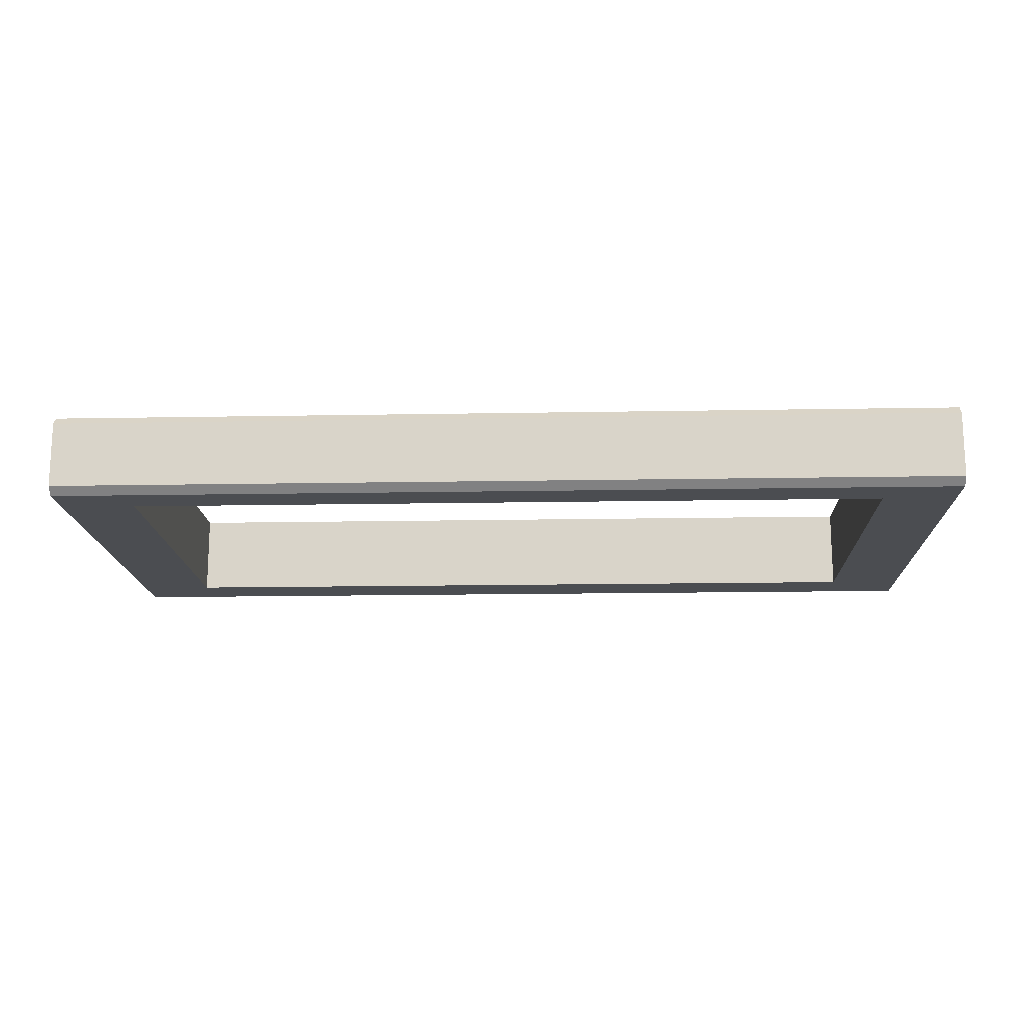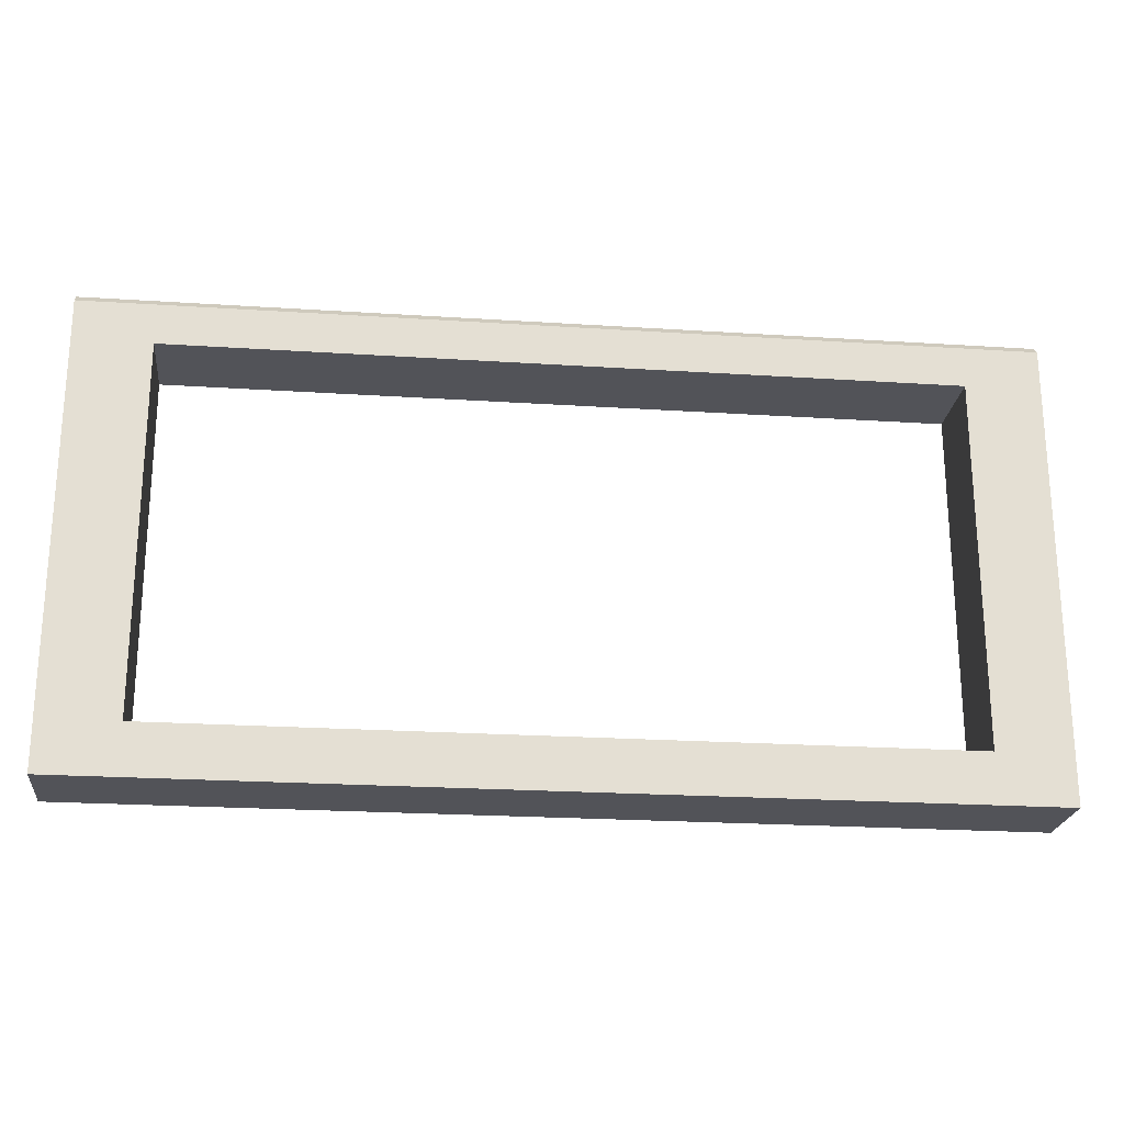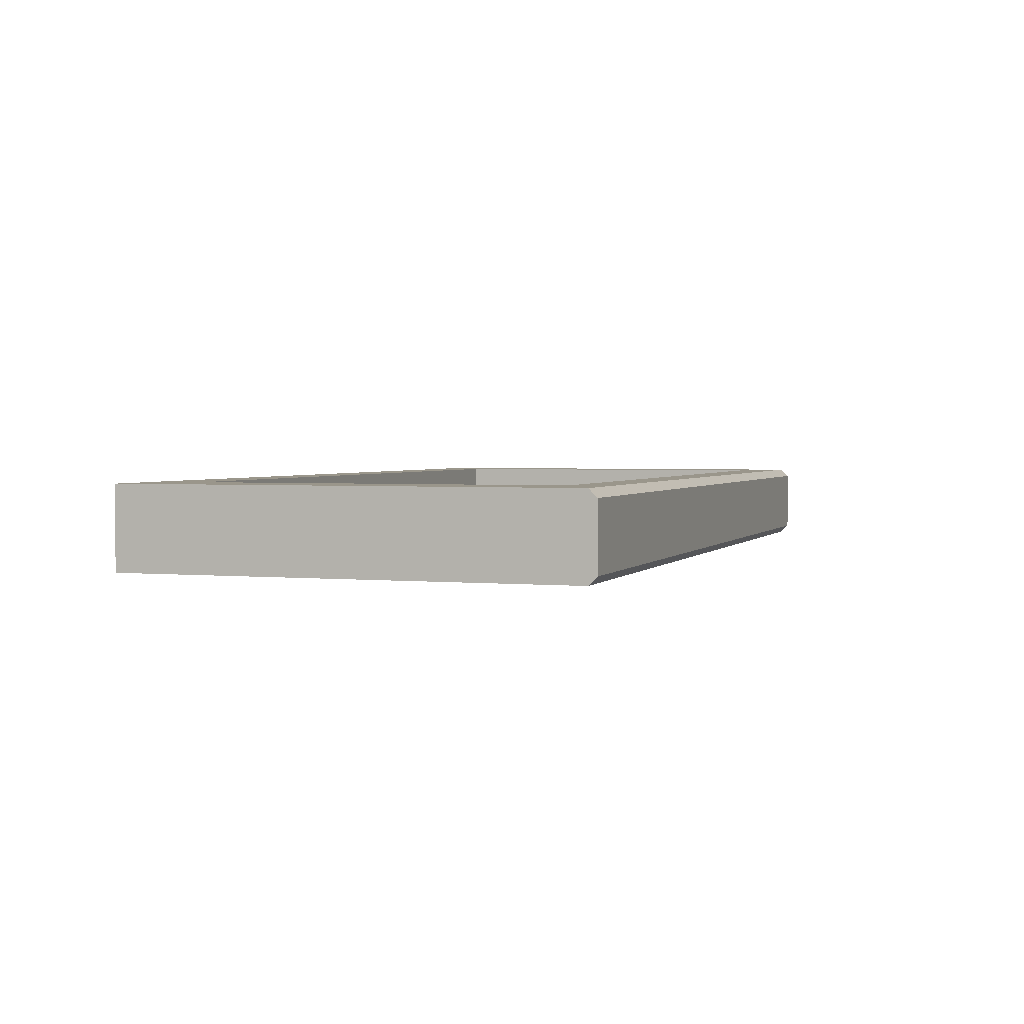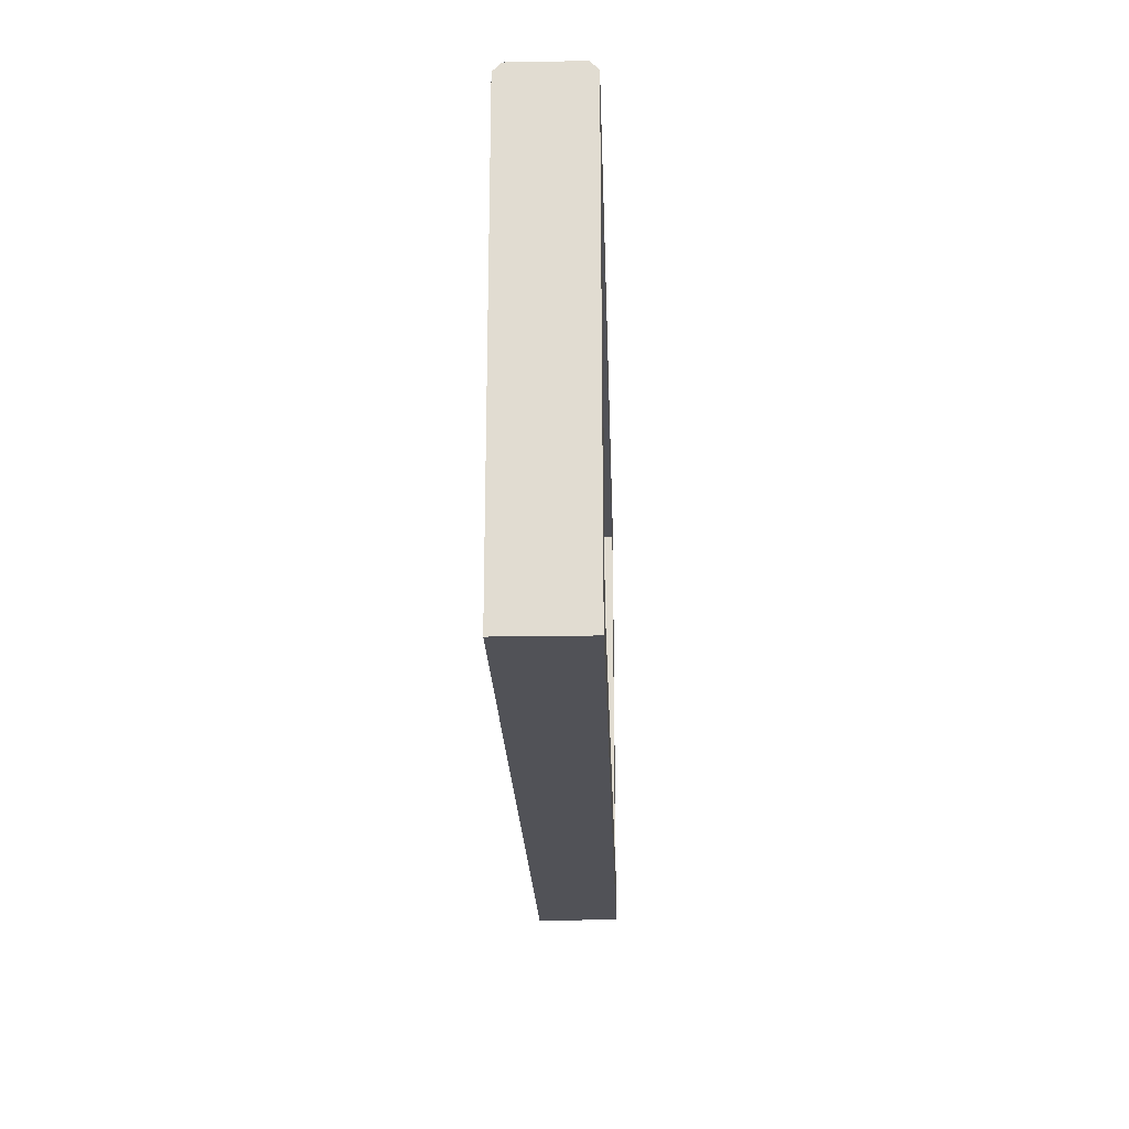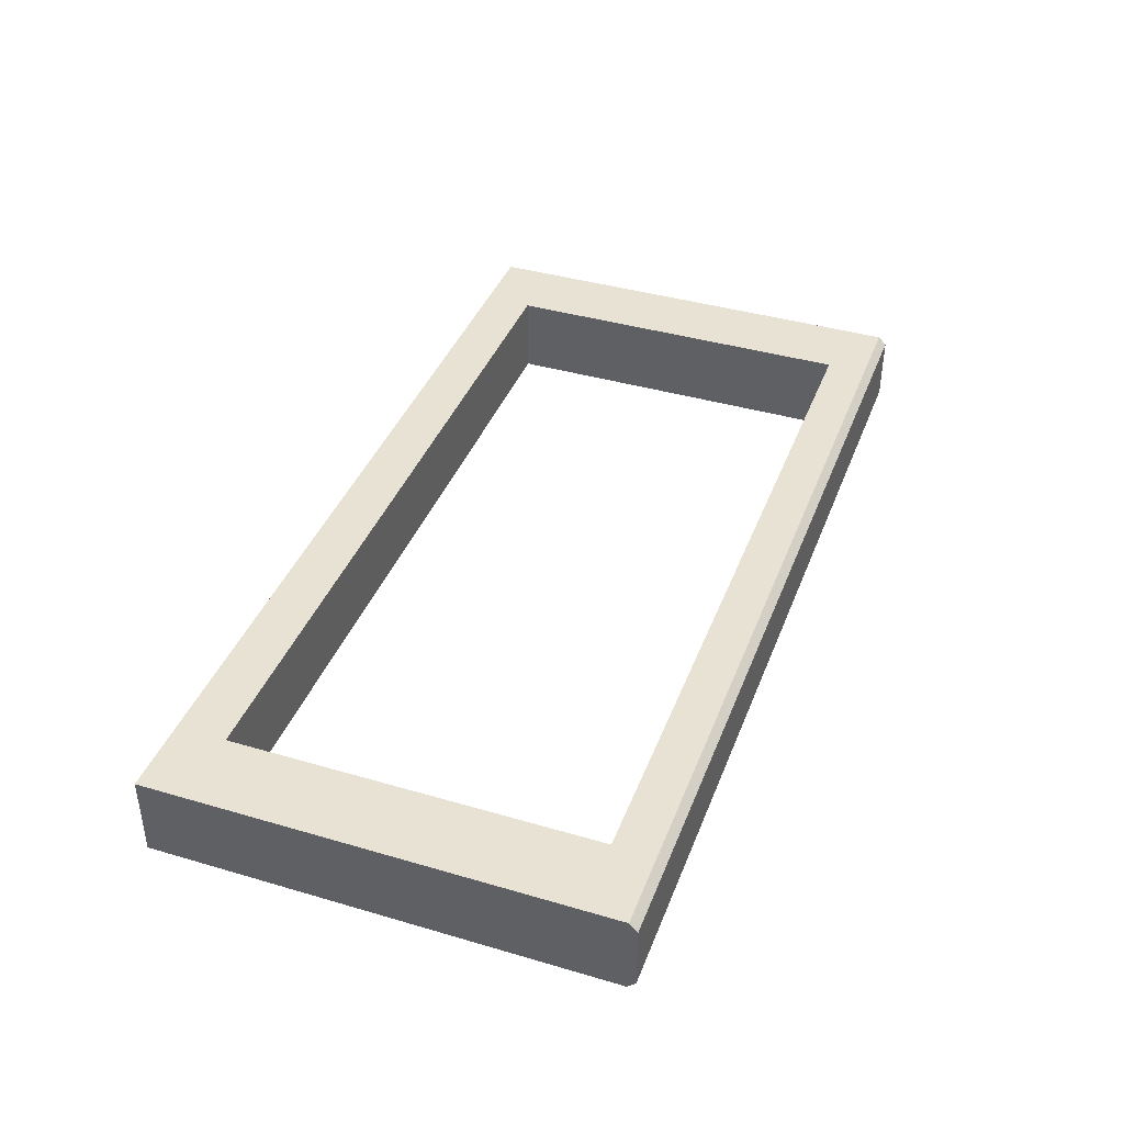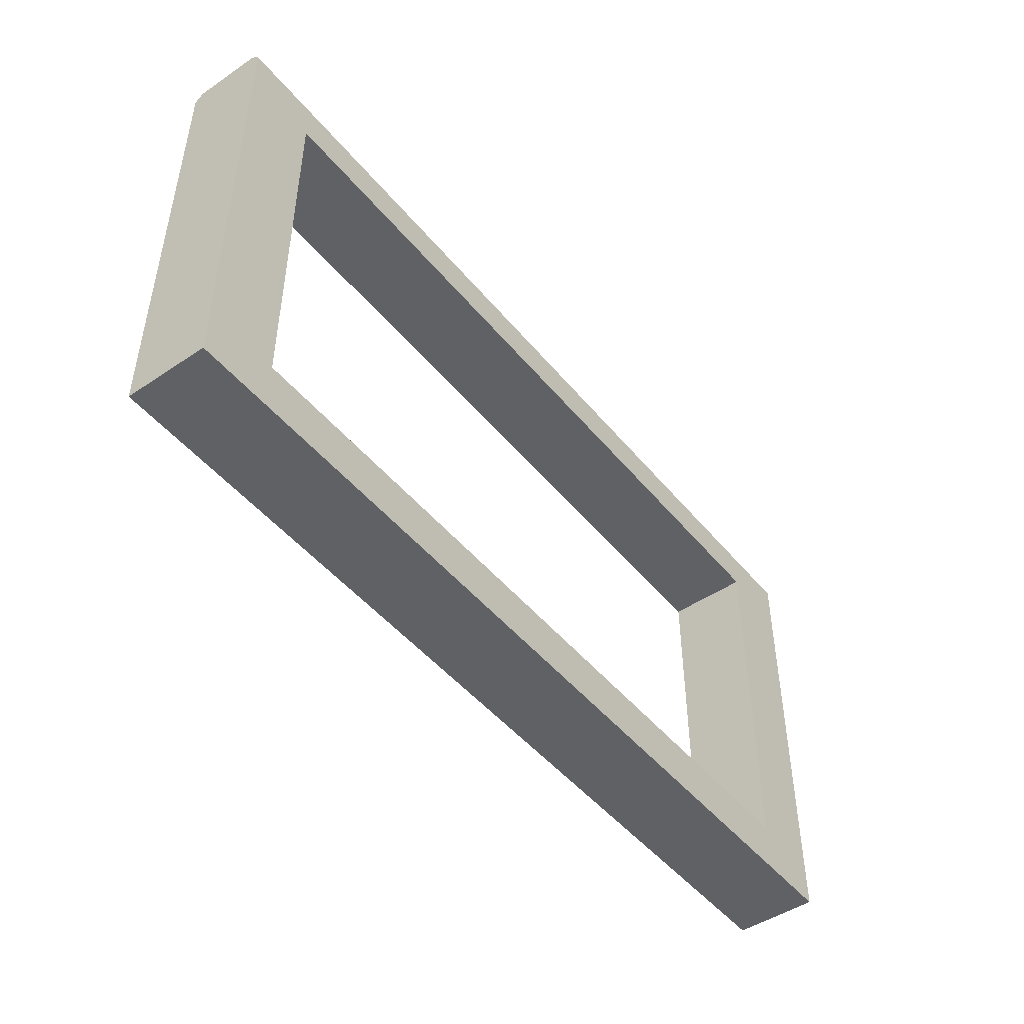
<metadata>
{"format":"obj","ext":"obj","renderer":"f3d","projection":"perspective","resolution":1024,"background":"white","views":[{"elev":-15.7,"azim":2.2,"up":"+Y"},{"elev":-22.6,"azim":-6.4,"up":"+Z"},{"elev":2.4,"azim":-71.2,"up":"+Y"},{"elev":-21.4,"azim":-88.2,"up":"+Z"},{"elev":40.0,"azim":-70.1,"up":"+Y"},{"elev":-47.5,"azim":127.3,"up":"+Z"}]}
</metadata>
<code>
v 82.37 14.85 4e-06
v 82.37 -0 4e-06
v 0 14.85 4e-06
v 0 -0 4e-06
v -82.37 14.85 4e-06
v -82.37 -0 4e-06
v 82.37 13.37 83.44
v 82.37 14.85 81.95
v 0 13.37 83.44
v 0 14.85 81.95
v 82.37 -0 81.95
v 82.37 1.485 83.44
v 0 -0 81.95
v 0 1.485 83.44
v -82.37 14.85 81.95
v -82.37 13.37 83.44
v -82.37 1.485 83.44
v -82.37 -0 81.95
v -82.37 14.85 74.62
v -82.37 -0 74.62
v 0 -0 74.62
v 82.37 -0 74.62
v 82.37 14.85 74.62
v 0 14.85 74.62
v -68.8 14.85 81.95
v -68.8 13.37 83.44
v -68.8 1.485 83.44
v -68.8 -0 81.95
v -68.8 -0 74.62
v -68.8 -0 4e-06
v -68.8 14.85 4e-06
v -68.8 14.85 74.62
v 68.95 14.85 81.95
v 68.95 13.37 83.44
v 68.95 1.485 83.44
v 68.95 -0 81.95
v 68.95 -0 74.62
v 68.95 -0 4e-06
v 68.95 14.85 4e-06
v 68.95 14.85 74.62
v 82.37 14.85 8.953
v 68.95 14.85 8.953
v 0 14.85 8.953
v -68.8 14.85 8.953
v -82.37 14.85 8.953
v -82.37 -0 8.953
v -68.8 -0 8.953
v 0 -0 8.953
v 68.95 -0 8.953
v 82.37 -0 8.953
f 38 39 1 2
f 4 30 31 3
f 8 11 22 23
f 18 17 16 15
f 7 8 33 34
f 9 10 25 26
f 11 12 35 36
f 13 14 27 28
f 40 33 8 23
f 36 37 22 11
f 34 35 12 7
f 10 24 32 25
f 13 28 29 21
f 9 26 27 14
f 18 15 19 20
f 12 11 8 7
f 20 19 45 46
f 22 37 49 50
f 23 22 50 41
f 40 23 41 42
f 26 25 15 16
f 27 26 16 17
f 28 27 17 18
f 29 28 18 20
f 47 29 20 46
f 31 30 6 5
f 19 32 44 45
f 25 32 19 15
f 34 33 10 9
f 9 14 35 34
f 36 35 14 13
f 13 21 37 36
f 4 3 39 38
f 10 33 40 24
f 42 41 1 39
f 43 42 39 3
f 44 43 3 31
f 45 44 31 5
f 46 45 5 6
f 30 47 46 6
f 48 47 30 4
f 38 49 48 4
f 50 49 38 2
f 41 50 2 1
f 37 21 24 40
f 21 29 32 24
f 29 47 44 32
f 47 48 43 44
f 48 49 42 43
f 49 37 40 42

</code>
